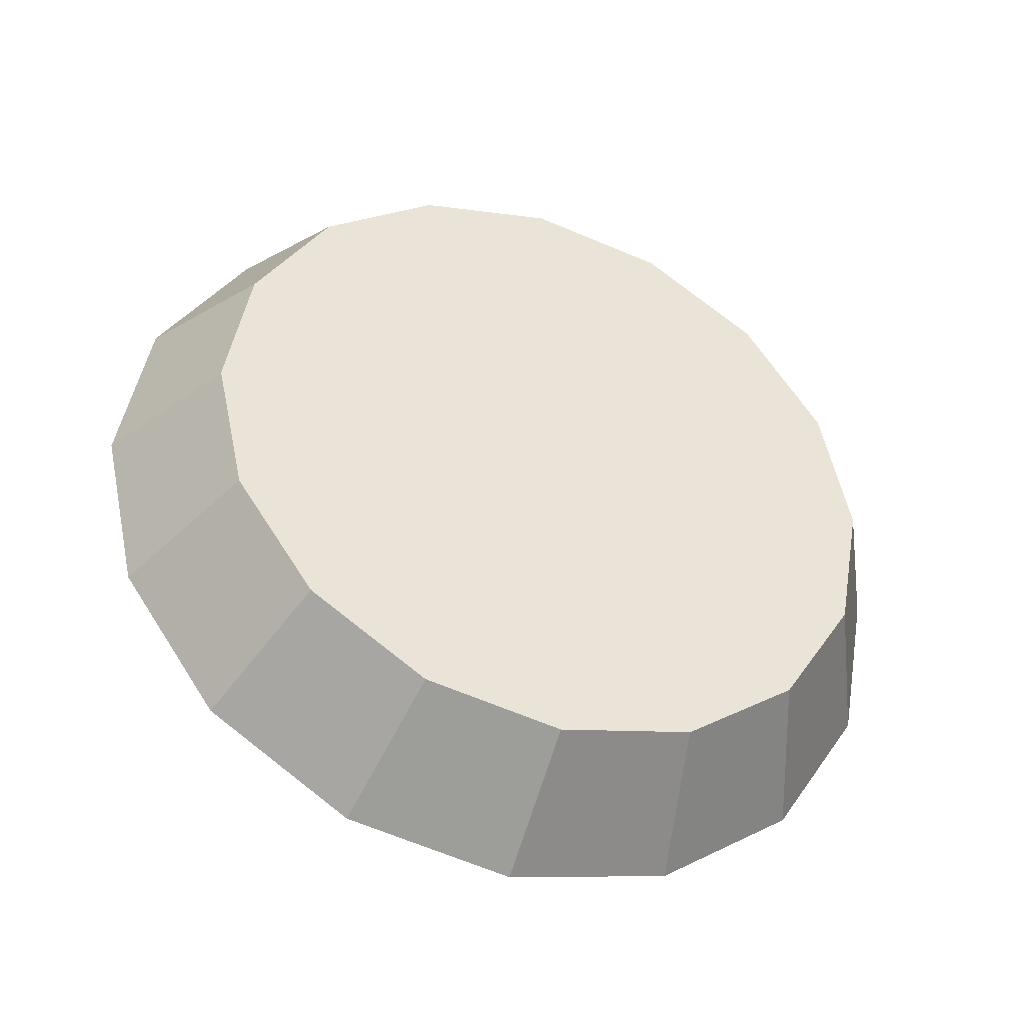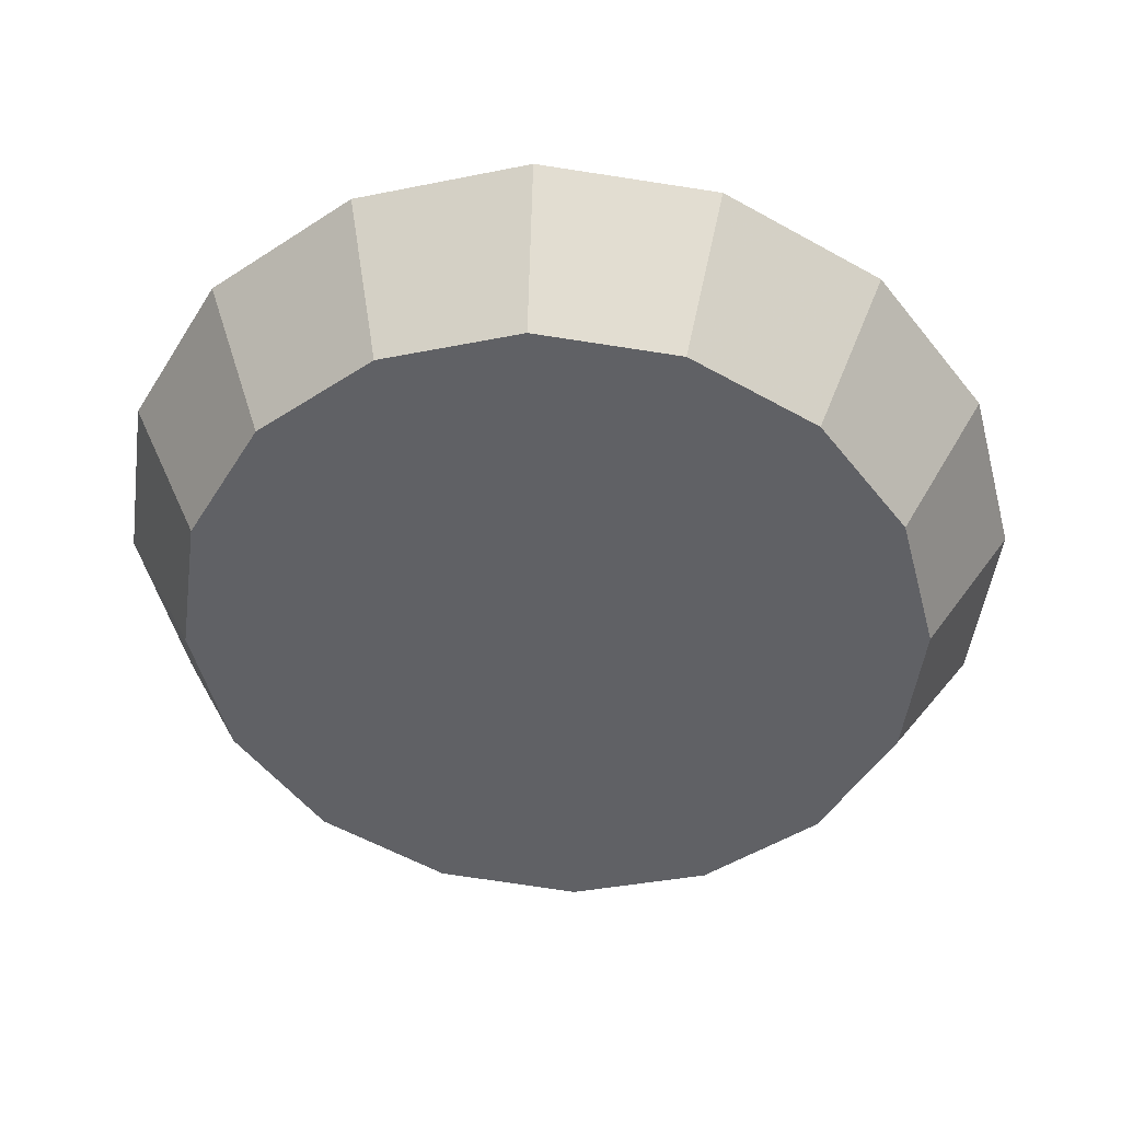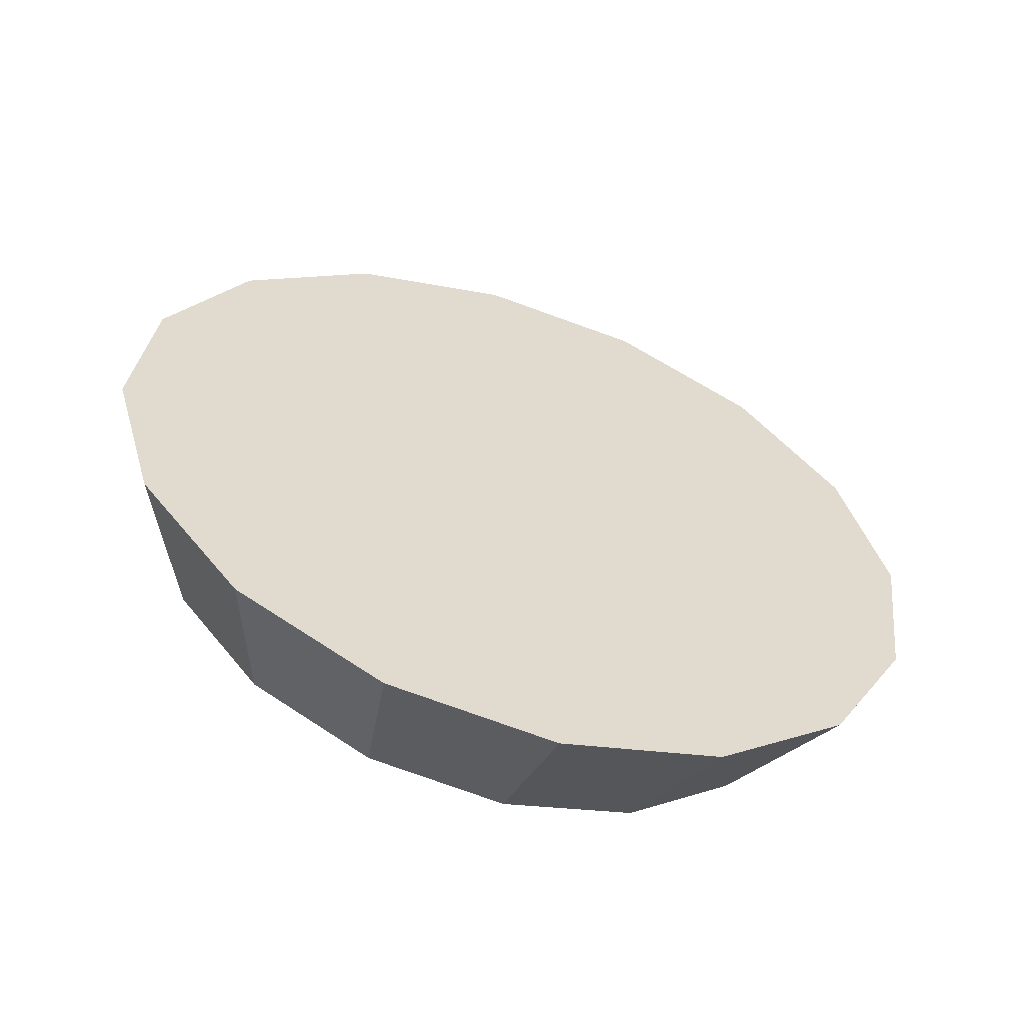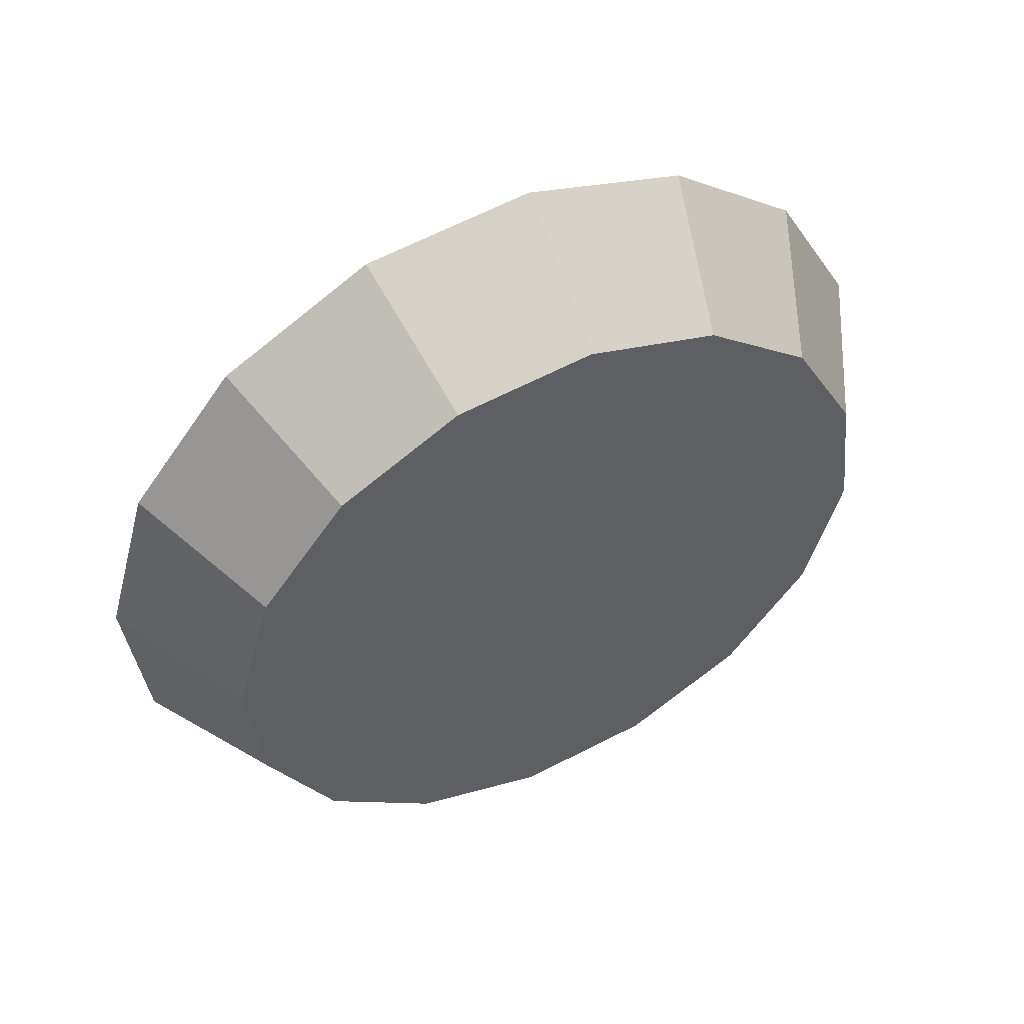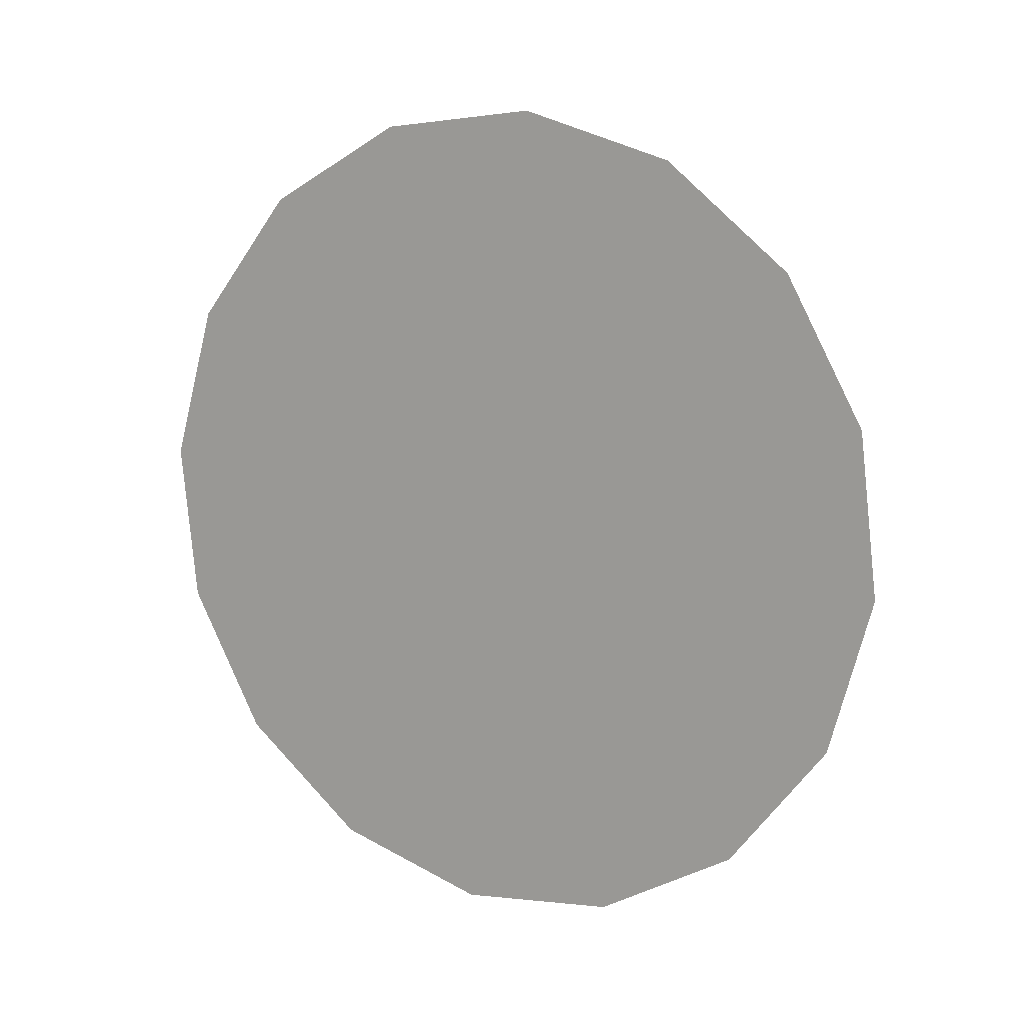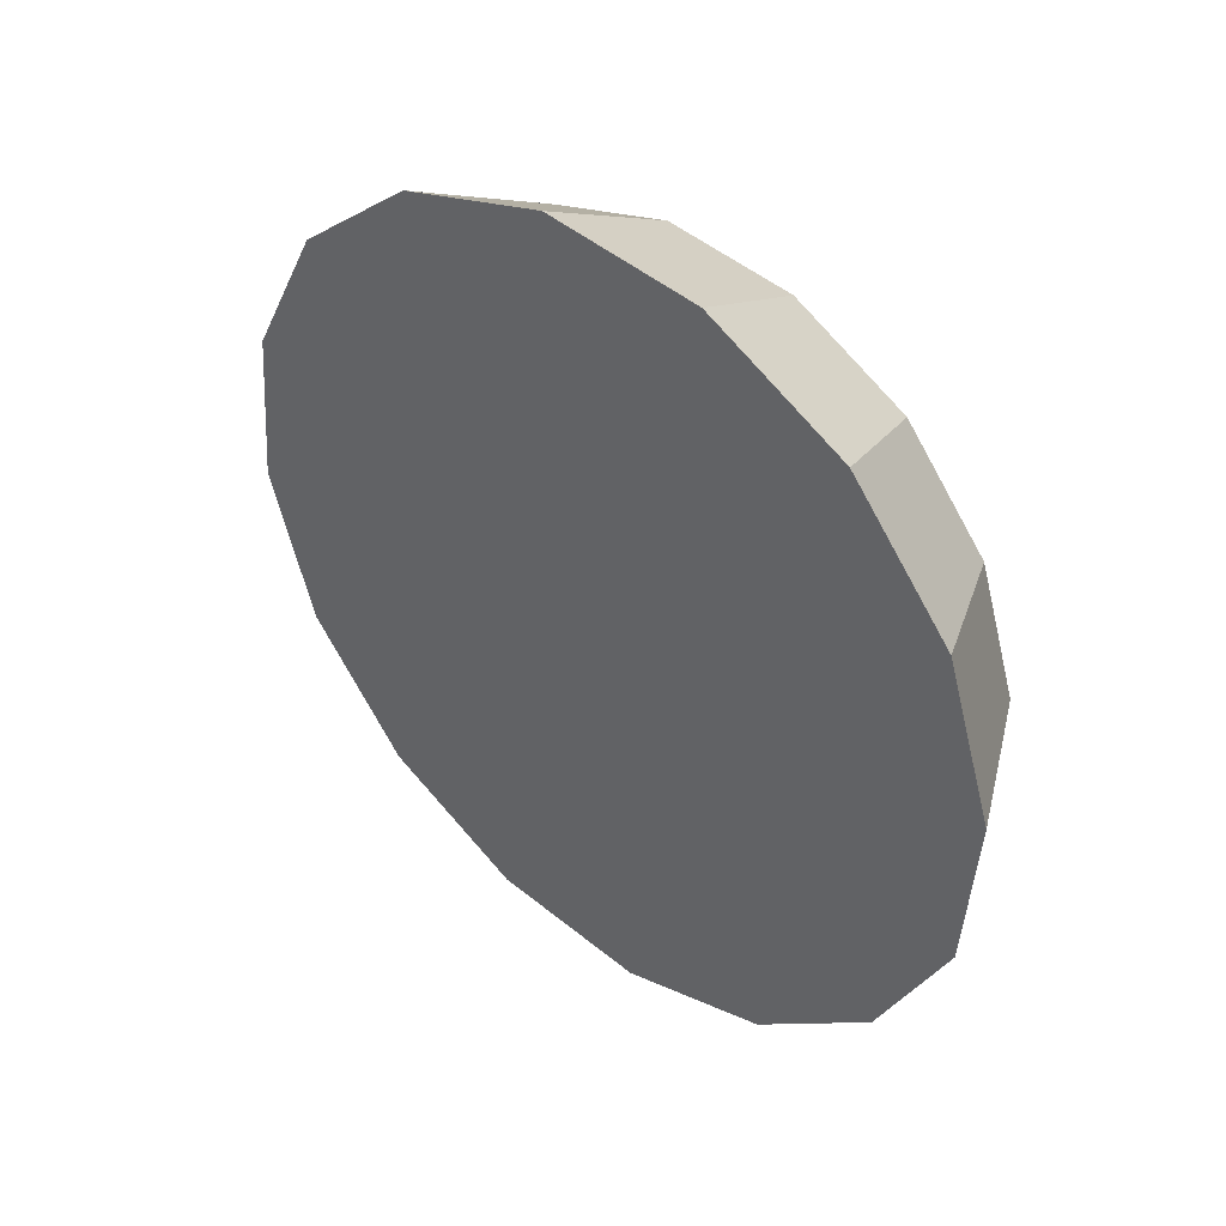
<metadata>
{"format":"obj","ext":"obj","renderer":"f3d","projection":"perspective","resolution":1024,"background":"white","views":[{"elev":11.1,"azim":-30.8,"up":"+Z"},{"elev":-2.4,"azim":5.1,"up":"+Y"},{"elev":76.2,"azim":25.6,"up":"+Y"},{"elev":2.7,"azim":-37.0,"up":"+Y"},{"elev":-47.1,"azim":-130.8,"up":"+Z"},{"elev":-36.8,"azim":-101.8,"up":"+Z"}]}
</metadata>
<code>
v -4.989 -2.151 -2.018
v -5.001 -2.105 -1.976
v -5.037 -2.066 -1.94
v -5.09 -2.04 -1.915
v -5.152 -2.031 -1.907
v -5.215 -2.04 -1.915
v -5.268 -2.066 -1.94
v -5.304 -2.105 -1.976
v -5.316 -2.151 -2.018
v -5.304 -2.197 -2.061
v -5.268 -2.236 -2.097
v -5.215 -2.262 -2.121
v -5.152 -2.271 -2.13
v -5.09 -2.262 -2.121
v -5.037 -2.236 -2.097
v -5.001 -2.197 -2.061
v -5.152 -2.151 -2.018
v -5.152 -2.151 -2.018
v -5.152 -2.151 -2.018
v -5.152 -2.151 -2.018
v -5.152 -2.151 -2.018
v -5.152 -2.151 -2.018
v -5.152 -2.151 -2.018
v -5.152 -2.151 -2.018
v -5.152 -2.151 -2.018
v -5.152 -2.151 -2.018
v -5.152 -2.151 -2.018
v -5.152 -2.151 -2.018
v -5.152 -2.151 -2.018
v -5.152 -2.151 -2.018
v -5.152 -2.151 -2.018
v -5.152 -2.151 -2.018
v -5.019 -2.188 -1.978
v -5.029 -2.151 -1.943
v -5.058 -2.119 -1.914
v -5.101 -2.098 -1.894
v -5.152 -2.09 -1.887
v -5.204 -2.098 -1.894
v -5.247 -2.119 -1.914
v -5.276 -2.151 -1.943
v -5.286 -2.188 -1.978
v -5.276 -2.226 -2.013
v -5.247 -2.258 -2.043
v -5.204 -2.279 -2.062
v -5.152 -2.286 -2.069
v -5.101 -2.279 -2.062
v -5.058 -2.258 -2.043
v -5.029 -2.226 -2.013
v -5.152 -2.188 -1.978
v -5.152 -2.188 -1.978
v -5.152 -2.188 -1.978
v -5.152 -2.188 -1.978
v -5.152 -2.188 -1.978
v -5.152 -2.188 -1.978
v -5.152 -2.188 -1.978
v -5.152 -2.188 -1.978
v -5.152 -2.188 -1.978
v -5.152 -2.188 -1.978
v -5.152 -2.188 -1.978
v -5.152 -2.188 -1.978
v -5.152 -2.188 -1.978
v -5.152 -2.188 -1.978
v -5.152 -2.188 -1.978
v -5.152 -2.188 -1.978
f 33 34 49
f 49 34 50
f 34 35 50
f 50 35 51
f 35 36 51
f 51 36 52
f 36 37 52
f 52 37 53
f 37 38 53
f 53 38 54
f 38 39 54
f 54 39 55
f 39 40 55
f 55 40 56
f 40 41 56
f 56 41 57
f 41 42 57
f 57 42 58
f 42 43 58
f 58 43 59
f 43 44 59
f 59 44 60
f 44 45 60
f 60 45 61
f 45 46 61
f 61 46 62
f 46 47 62
f 62 47 63
f 47 48 63
f 63 48 64
f 48 33 64
f 64 33 49
f 2 1 17
f 2 17 18
f 3 2 18
f 3 18 19
f 4 3 19
f 4 19 20
f 5 4 20
f 5 20 21
f 6 5 21
f 6 21 22
f 7 6 22
f 7 22 23
f 8 7 23
f 8 23 24
f 9 8 24
f 9 24 25
f 10 9 25
f 10 25 26
f 11 10 26
f 11 26 27
f 12 11 27
f 12 27 28
f 13 12 28
f 13 28 29
f 14 13 29
f 14 29 30
f 15 14 30
f 15 30 31
f 16 15 31
f 16 31 32
f 1 16 32
f 1 32 17
f 49 50 17
f 17 50 18
f 50 51 18
f 18 51 19
f 51 52 19
f 19 52 20
f 52 53 20
f 20 53 21
f 53 54 21
f 21 54 22
f 54 55 22
f 22 55 23
f 55 56 23
f 23 56 24
f 56 57 24
f 24 57 25
f 57 58 25
f 25 58 26
f 58 59 26
f 26 59 27
f 59 60 27
f 27 60 28
f 60 61 28
f 28 61 29
f 61 62 29
f 29 62 30
f 62 63 30
f 30 63 31
f 63 64 31
f 31 64 32
f 64 49 32
f 32 49 17
f 1 2 33
f 33 2 34
f 2 3 34
f 34 3 35
f 3 4 35
f 35 4 36
f 4 5 36
f 36 5 37
f 5 6 37
f 37 6 38
f 6 7 38
f 38 7 39
f 7 8 39
f 39 8 40
f 8 9 40
f 40 9 41
f 9 10 41
f 41 10 42
f 10 11 42
f 42 11 43
f 11 12 43
f 43 12 44
f 12 13 44
f 44 13 45
f 13 14 45
f 45 14 46
f 14 15 46
f 46 15 47
f 15 16 47
f 47 16 48
f 16 1 48
f 48 1 33

</code>
